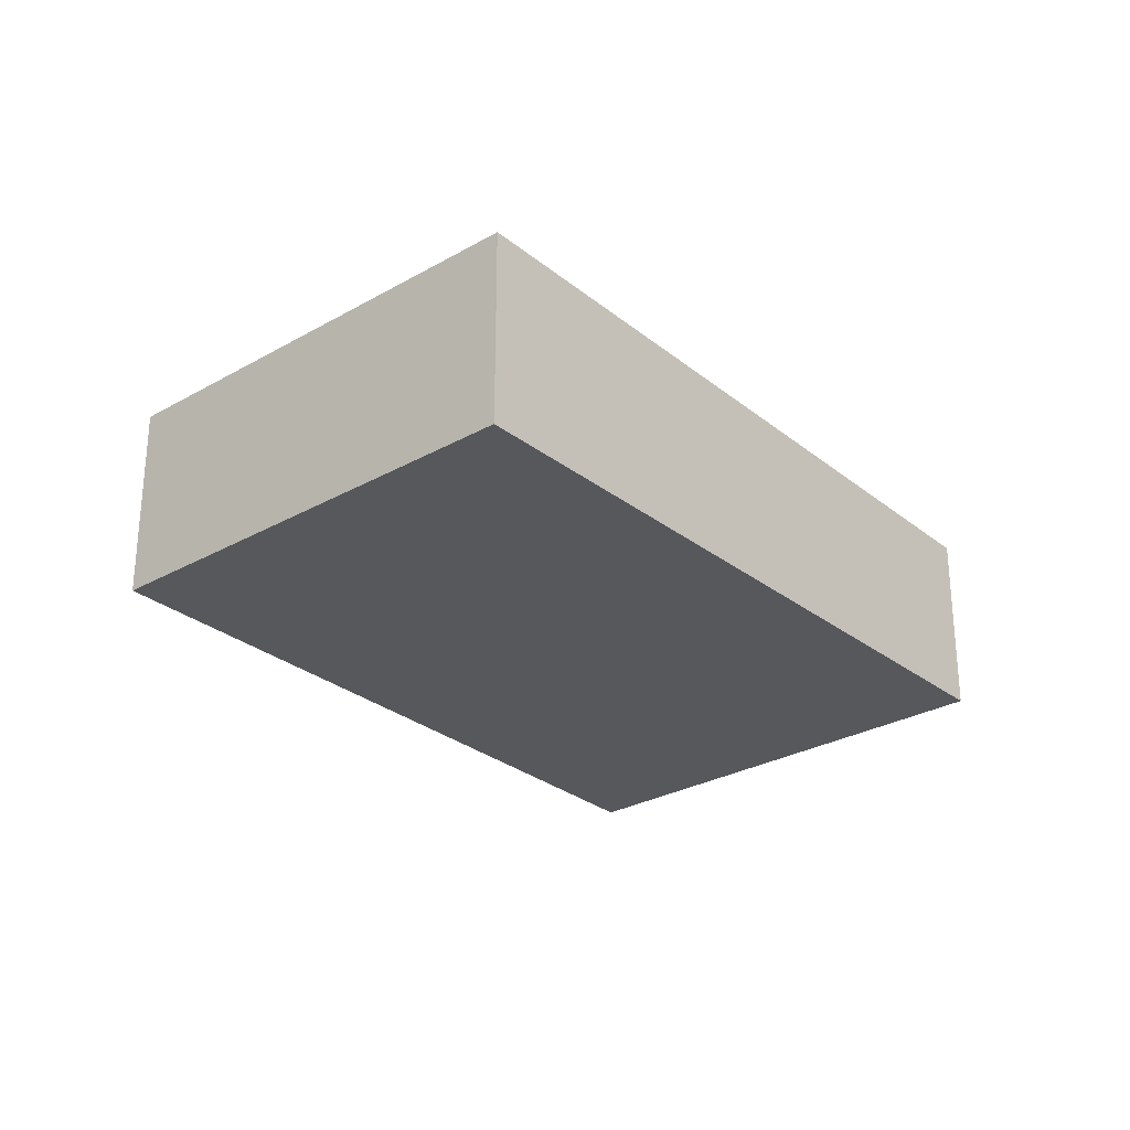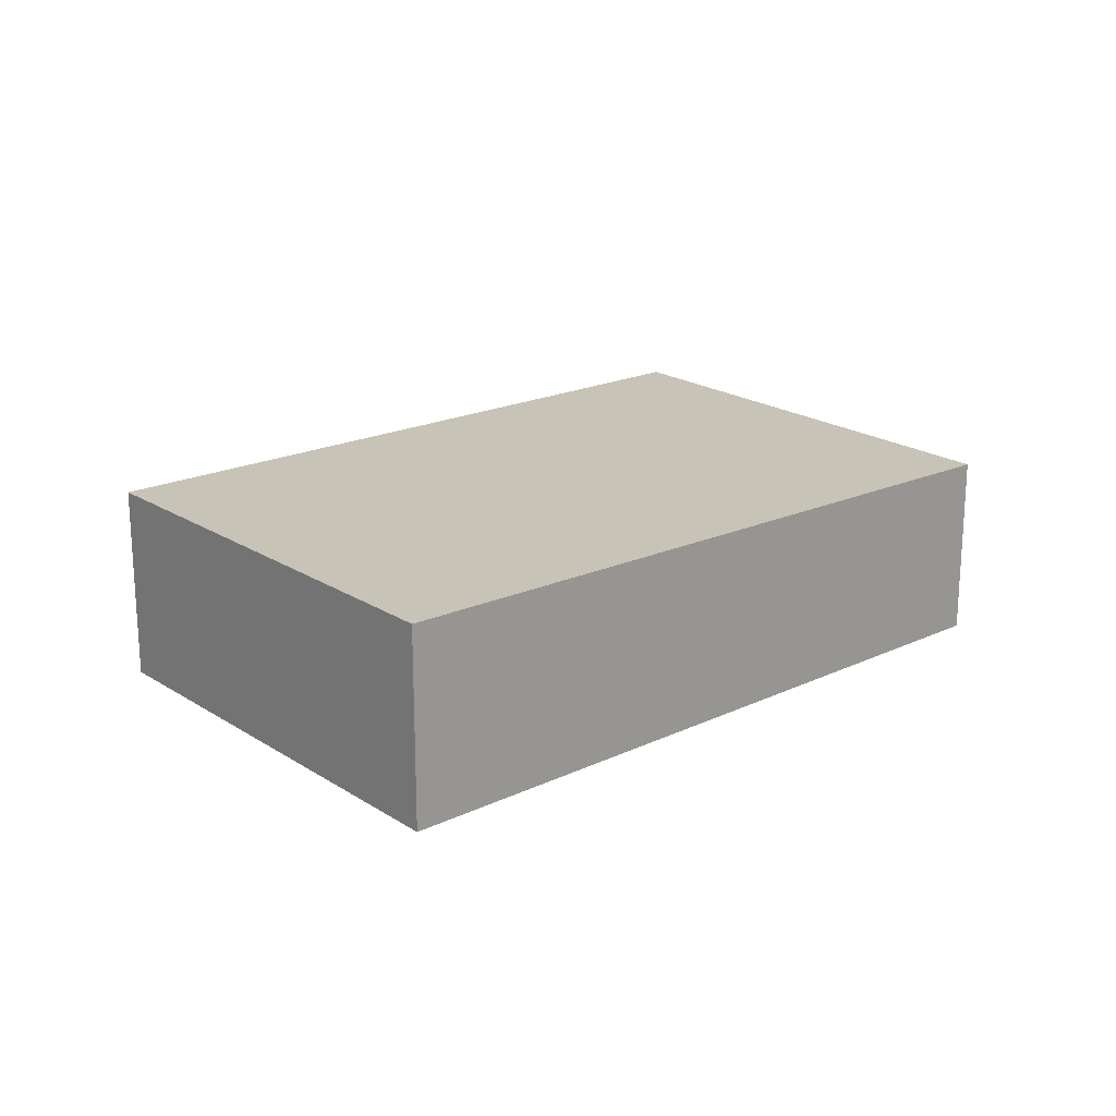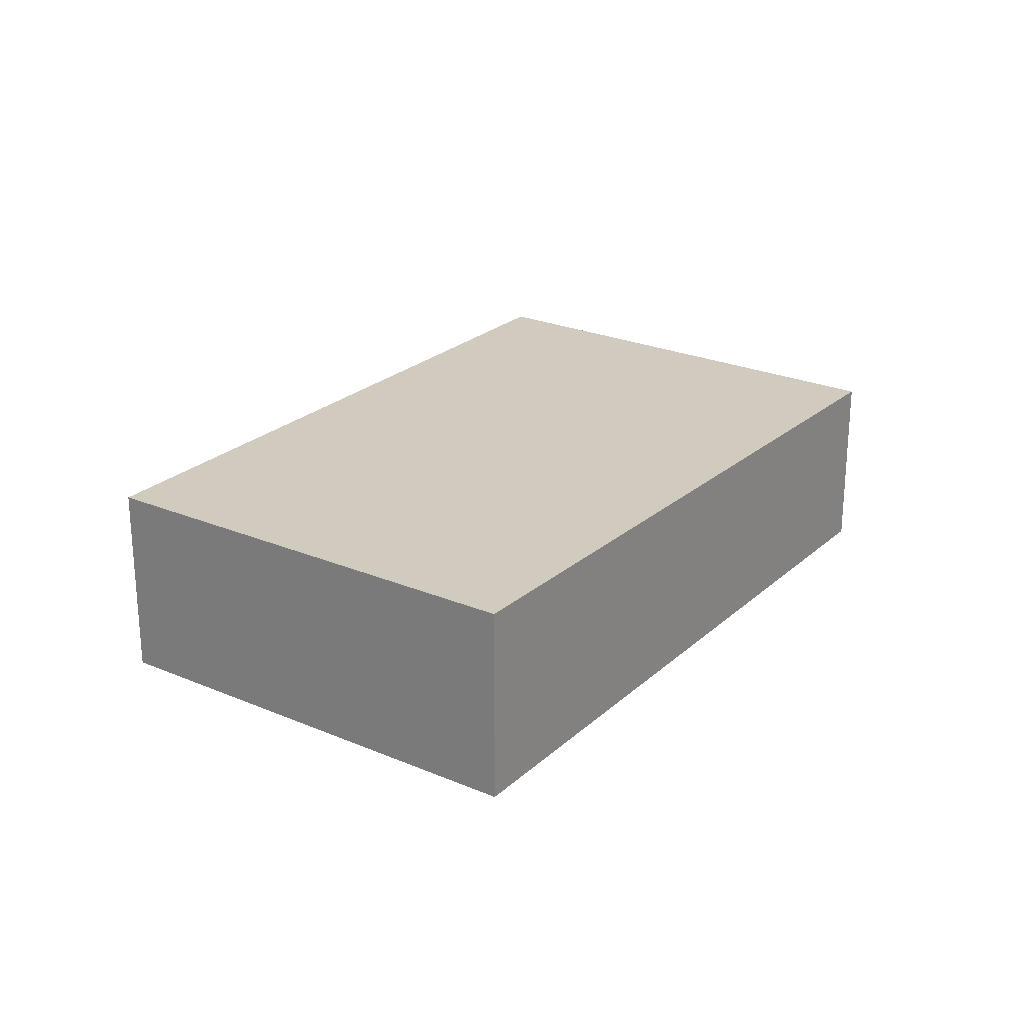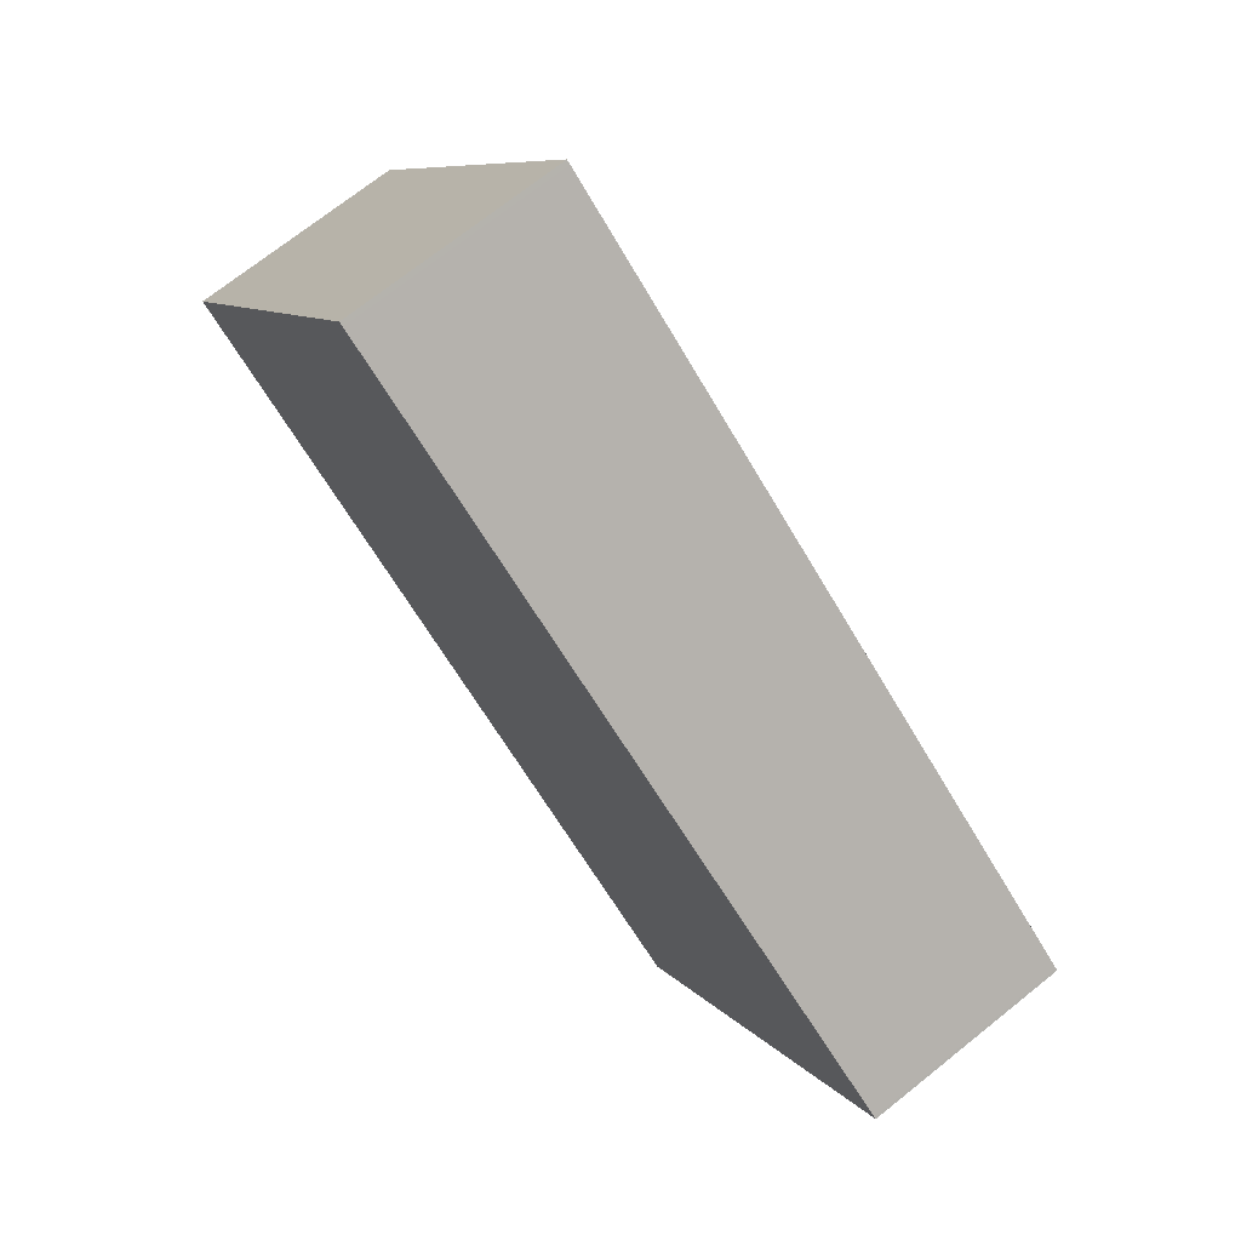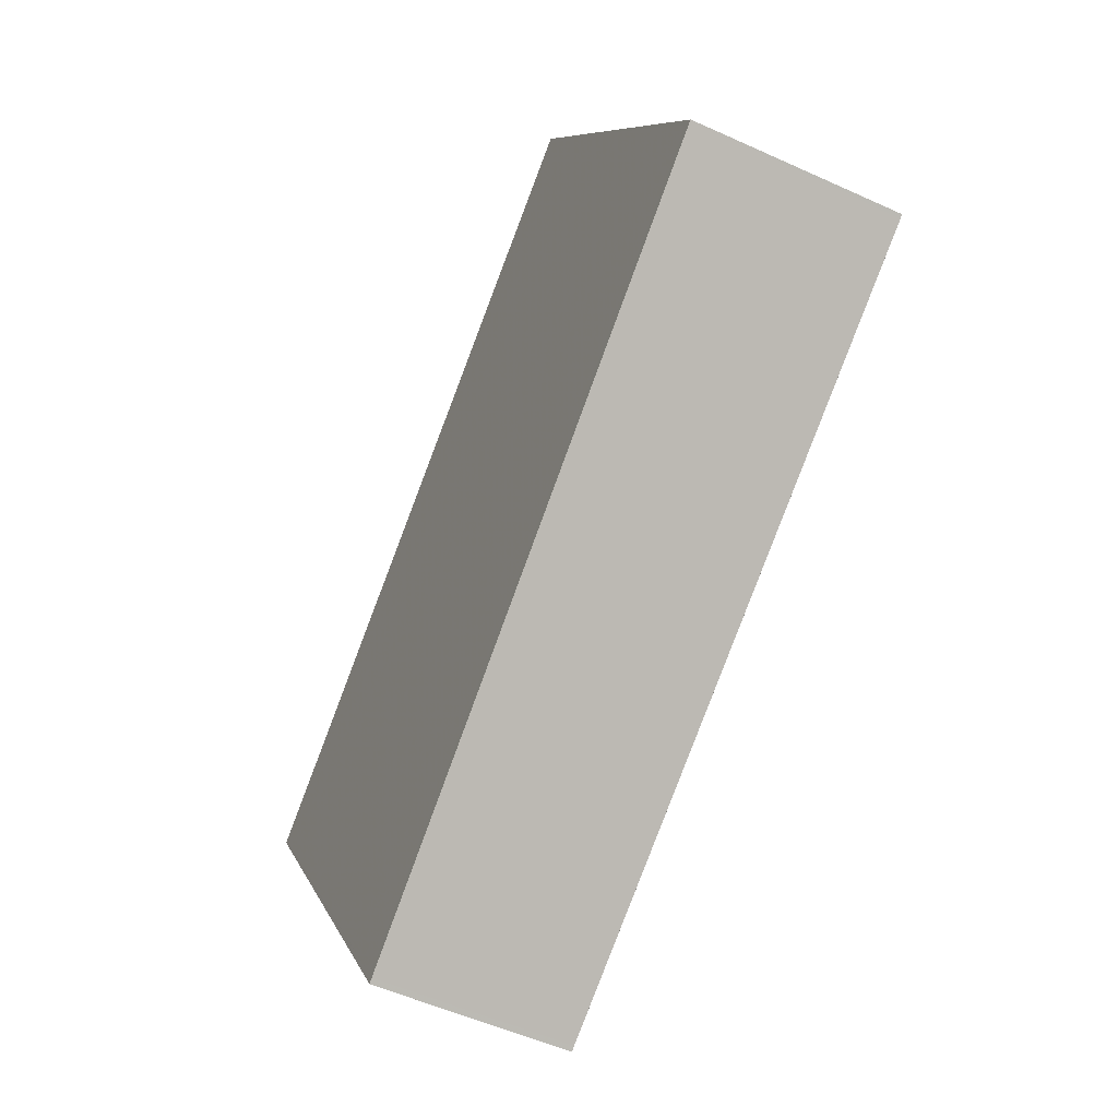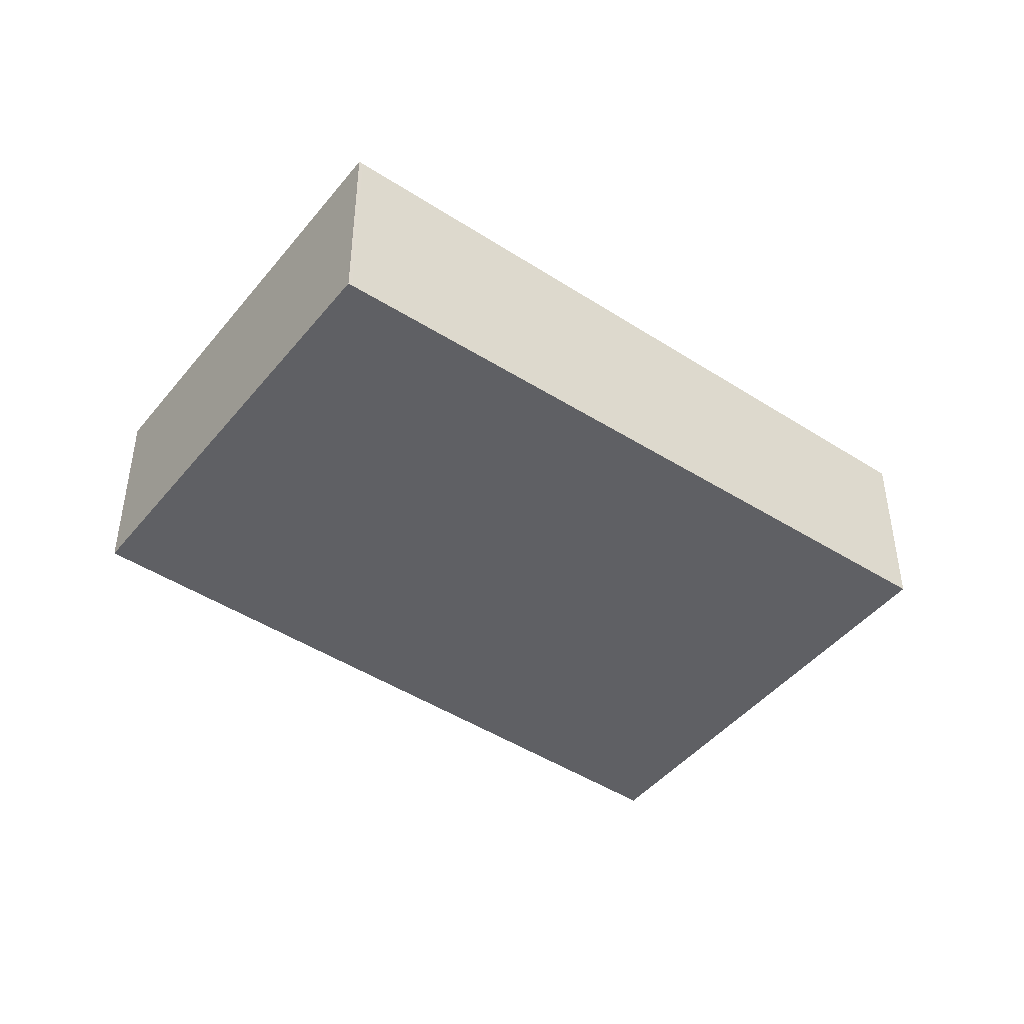
<metadata>
{"format":"obj","ext":"obj","renderer":"f3d","projection":"perspective","resolution":1024,"background":"white","views":[{"elev":-28.1,"azim":163.1,"up":"+Z"},{"elev":20.6,"azim":171.7,"up":"+Z"},{"elev":24.7,"azim":157.5,"up":"+Z"},{"elev":71.6,"azim":-128.6,"up":"+Y"},{"elev":-53.0,"azim":63.9,"up":"+Y"},{"elev":-44.7,"azim":176.2,"up":"+Z"}]}
</metadata>
<code>
v -2185 -674.1 0.8387
v -2187 -675.8 0.7754
v -2188 -674.1 0.7874
v -2186 -672.4 0.85
v -2185 -674.1 0.8383
v -2186 -672.4 0.8497
v -2187 -675.8 0.7756
v -2185 -674 0.8385
v -2185 -674 0.8389
v -2186 -672.4 0.8496
v -2188 -674.1 0.7874
v -2186 -672.4 0.85
v -2187 -675.8 0.7761
v -2188 -674.1 0.7876
v -2188 -674.1 0.7876
v -2187 -675.8 0.7759
v -2185 -674.1 0.8383
v -2185 -674.1 0.8387
v -2185 -674.1 0
v -2185 -674.1 -1.11e-16
v -2187 -675.8 0.7756
v -2187 -675.8 0.7754
v -2187 -675.8 0
v -2187 -675.8 0
v -2188 -674.1 0.7876
v -2188 -674.1 0.7874
v -2188 -674.1 0
v -2188 -674.1 0
v -2186 -672.4 0.85
v -2186 -672.4 0.85
v -2186 -672.4 0
v -2186 -672.4 -1.11e-16
v -2187 -675.8 0.7759
v -2185 -674.1 0.8383
v -2185 -674.1 -1.11e-16
v -2187 -675.8 0
v -2186 -672.4 0.85
v -2186 -672.4 0.8497
v -2186 -672.4 0
v -2186 -672.4 0
v -2188 -674.1 0.7874
v -2187 -675.8 0.7756
v -2187 -675.8 0
v -2188 -674.1 0
v -2185 -674.1 0.8387
v -2185 -674 0.8389
v -2185 -674 1.11e-16
v -2185 -674.1 0
v -2188 -674.1 0.7874
v -2188 -674.1 0.7874
v -2188 -674.1 0
v -2188 -674.1 0
v -2185 -674 0.8389
v -2186 -672.4 0.85
v -2186 -672.4 -1.11e-16
v -2185 -674 1.11e-16
v -2186 -672.4 0.8497
v -2188 -674.1 0.7876
v -2188 -674.1 0
v -2186 -672.4 0
v -2187 -675.8 0.7754
v -2187 -675.8 0.7759
v -2187 -675.8 0
v -2187 -675.8 0
v -2185 -674.1 0
v -2187 -675.8 0
v -2188 -674.1 0
v -2186 -672.4 0
f 9 1 5 8
f 13 8 5 16
f 15 6 10 14
f 10 6 4 12
f 14 10 8 13
f 12 9 8 10
f 13 7 11 14
f 14 11 3 15
f 16 2 7 13
f 18 19 20 17
f 22 23 24 21
f 26 27 28 25
f 30 31 32 29
f 34 35 36 33
f 38 39 40 37
f 42 43 44 41
f 46 47 48 45
f 50 51 52 49
f 54 55 56 53
f 58 59 60 57
f 62 63 64 61
f 66 67 68 65

</code>
